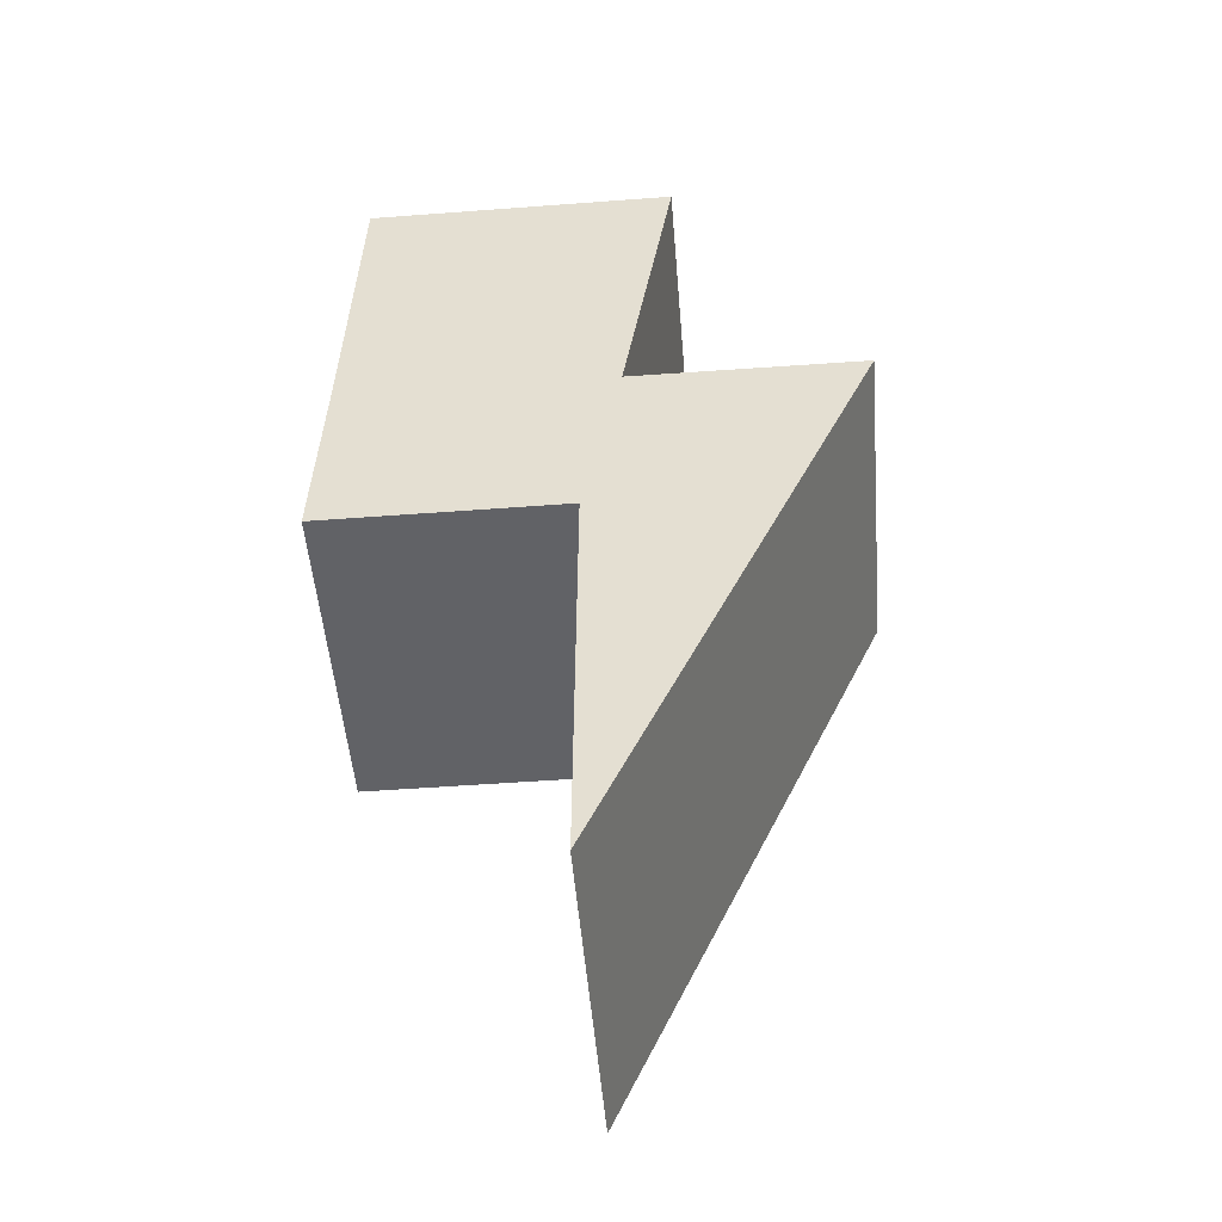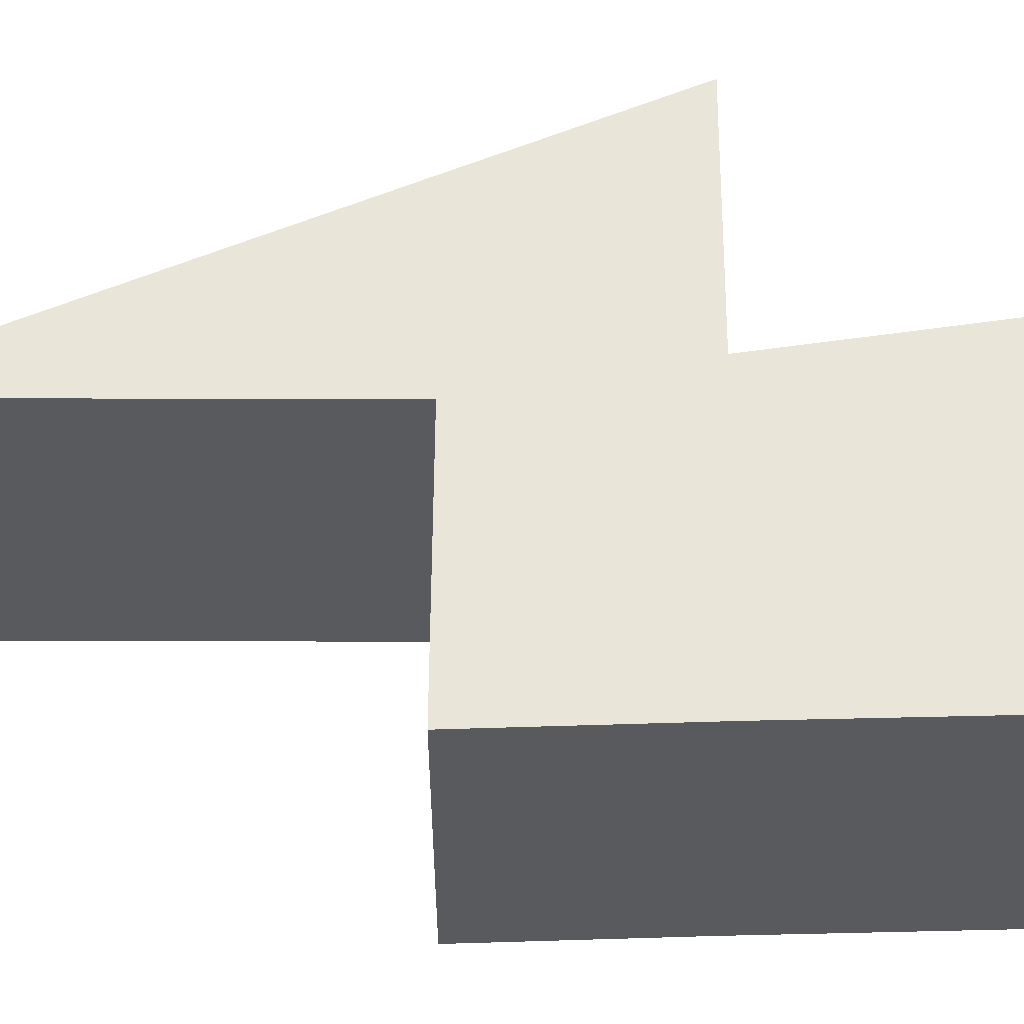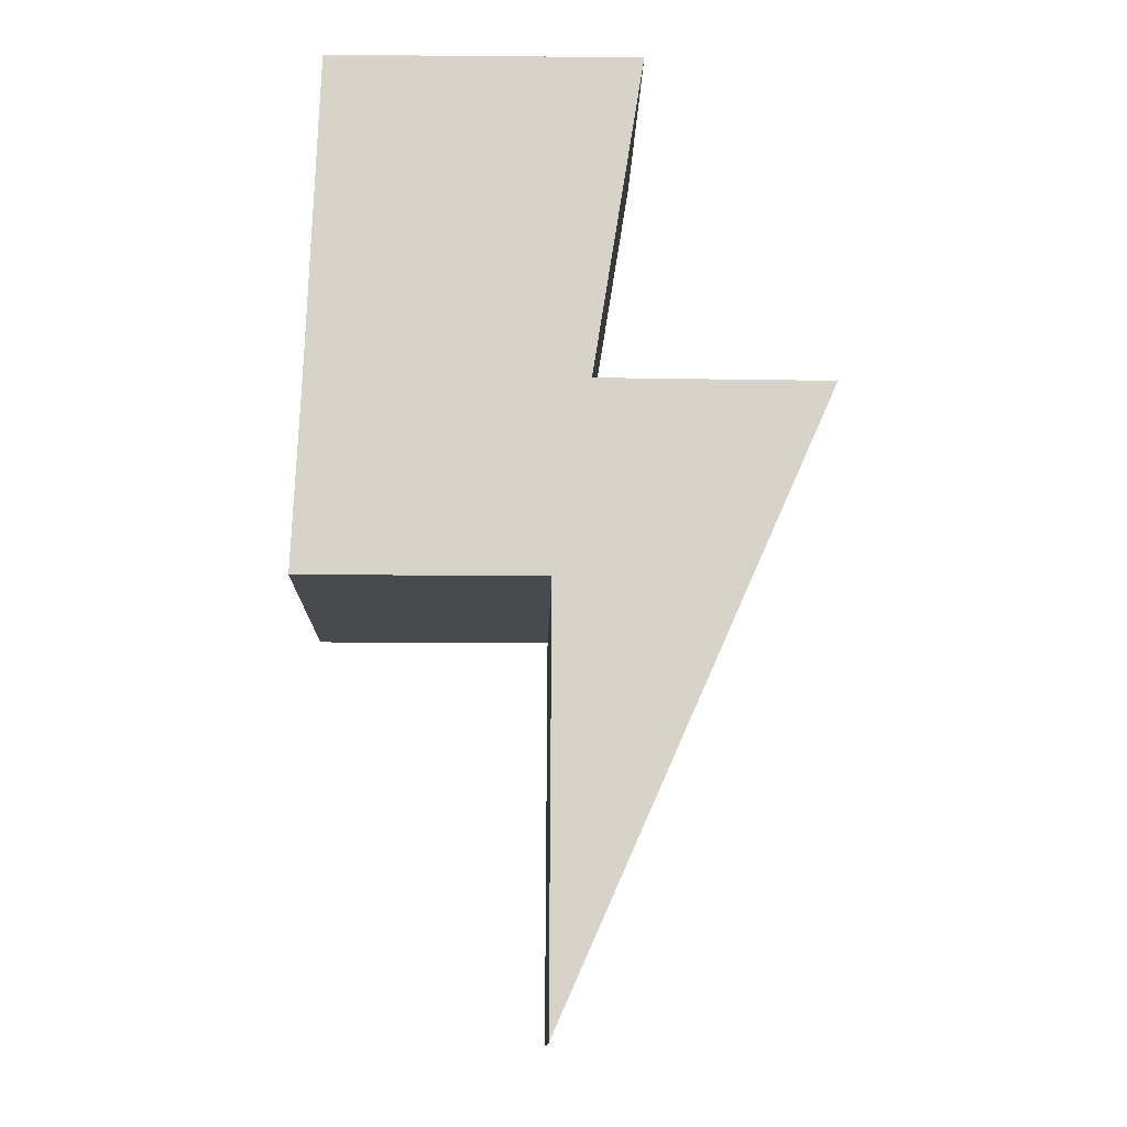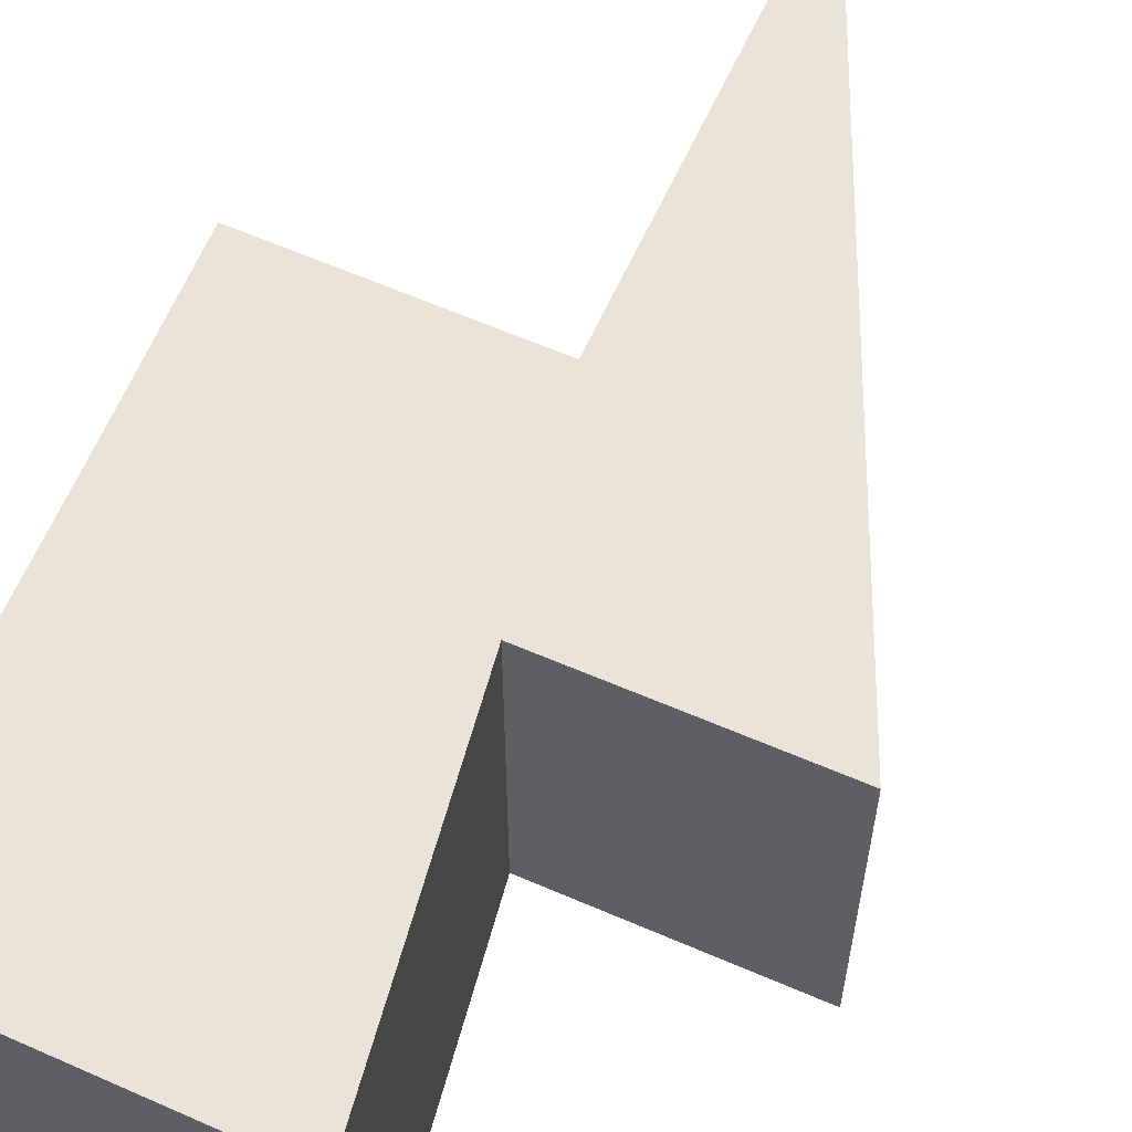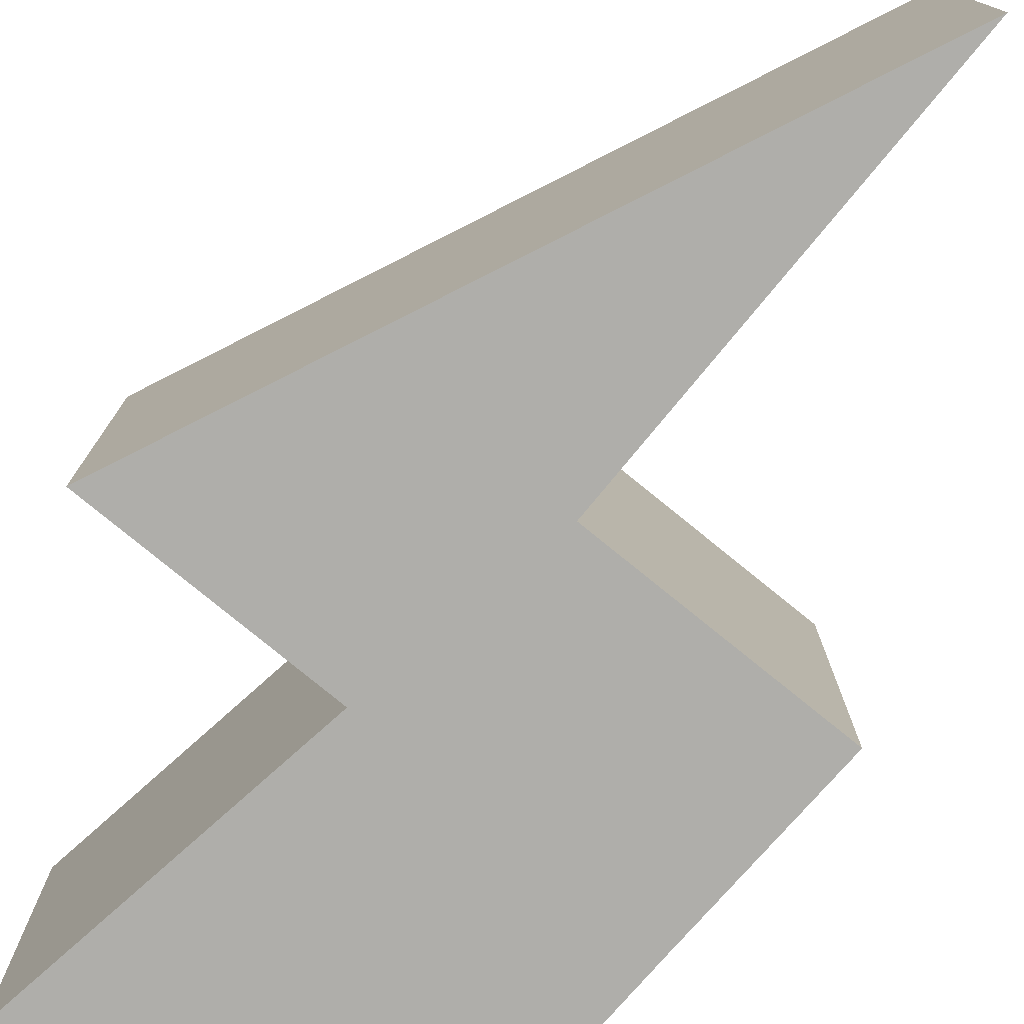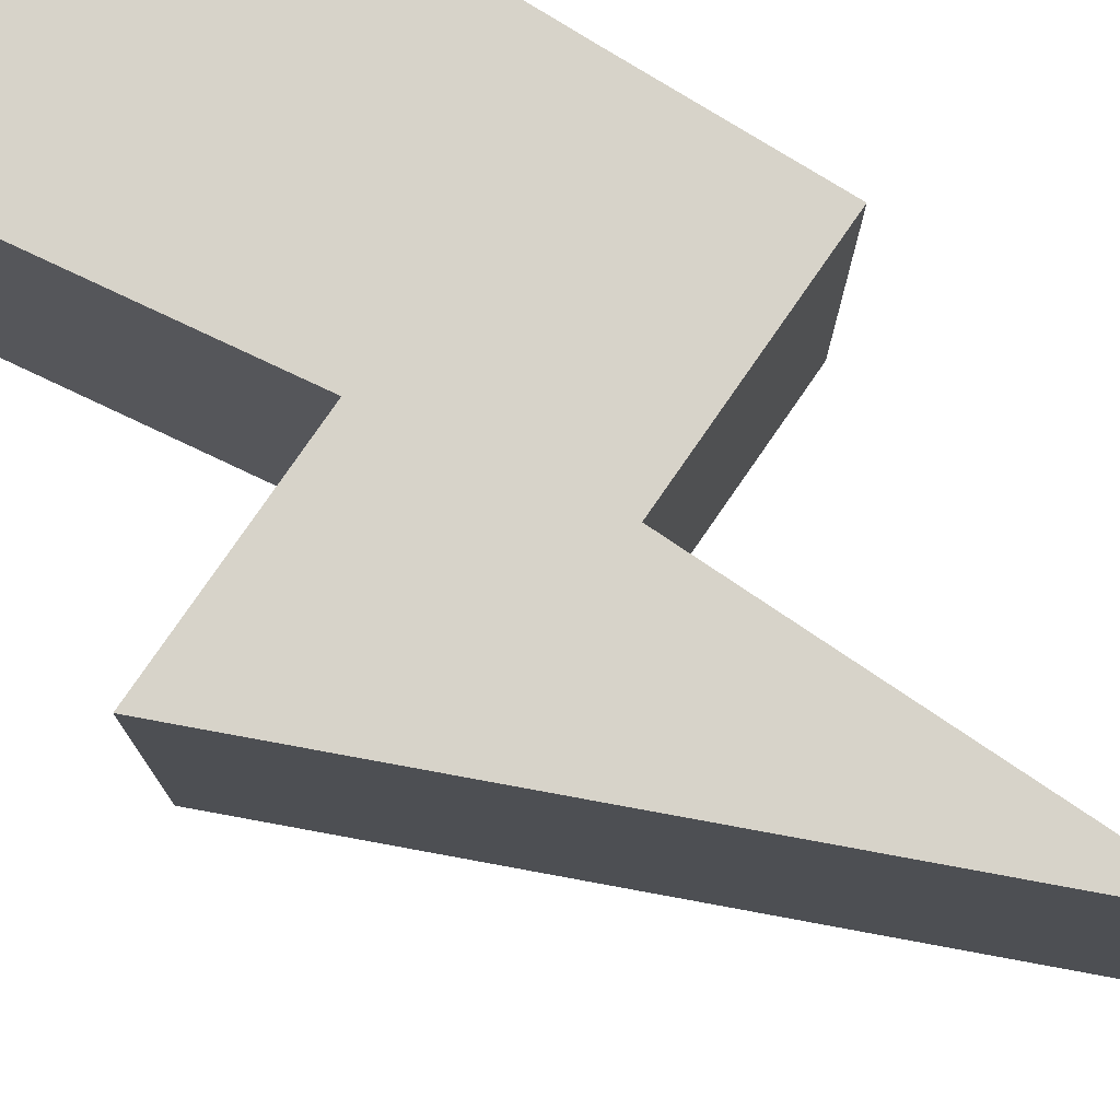
<metadata>
{"format":"obj","ext":"obj","renderer":"f3d","projection":"perspective","resolution":1024,"background":"white","views":[{"elev":-50.7,"azim":4.7,"up":"+Z"},{"elev":58.5,"azim":-89.5,"up":"+Y"},{"elev":-13.1,"azim":-1.1,"up":"+Z"},{"elev":60.8,"azim":24.3,"up":"+Y"},{"elev":-77.6,"azim":140.9,"up":"+Y"},{"elev":76.3,"azim":124.5,"up":"+Y"}]}
</metadata>
<code>
g 66_Energy
v -0.2587 0.04107 -0.1519
v 0.008952 -0.188 -0.1519
v 0.008952 0.04107 -0.1519
v -0.2587 -0.188 -0.1519
v 0.1081 -0.188 0.4221
v -0.2383 0.04107 0.4221
v 0.1081 0.04107 0.4221
v -0.2383 -0.188 0.4221
v 0.008952 -0.188 -0.1519
v -0.2501 -0.188 0.05971
v 0.05048 -0.188 0.05971
v -0.2587 -0.188 -0.1519
v -0.2383 -0.188 0.4221
v 0.1081 -0.188 0.4221
v 0.006486 -0.188 -0.6167
v 0.3073 -0.188 0.05786
v 0.006486 0.04107 -0.6167
v 0.3073 -0.188 0.05786
v 0.3073 0.04107 0.05786
v 0.006486 -0.188 -0.6167
v -0.2383 -0.188 0.4221
v -0.2501 0.04107 0.05971
v -0.2383 0.04107 0.4221
v -0.2501 -0.188 0.05971
v -0.2587 -0.188 -0.1519
v -0.2587 0.04107 -0.1519
v 0.008952 0.04107 -0.1519
v 0.006486 -0.188 -0.6167
v 0.006486 0.04107 -0.6167
v 0.008952 -0.188 -0.1519
v 0.1081 -0.188 0.4221
v 0.05048 0.04107 0.05971
v 0.05048 -0.188 0.05971
v 0.1081 0.04107 0.4221
v 0.05048 -0.188 0.05971
v 0.3073 0.04107 0.05786
v 0.3073 -0.188 0.05786
v 0.05048 0.04107 0.05971
v -0.2587 0.04107 -0.1519
v 0.008952 0.171 -0.1519
v -0.2587 0.171 -0.1519
v 0.008952 0.04107 -0.1519
v 0.1081 0.171 0.4221
v -0.2383 0.04107 0.4221
v -0.2383 0.171 0.4221
v 0.1081 0.04107 0.4221
v 0.008952 0.171 -0.1519
v -0.2501 0.171 0.05971
v -0.2587 0.171 -0.1519
v 0.05048 0.171 0.05971
v -0.2383 0.171 0.4221
v 0.1081 0.171 0.4221
v 0.006486 0.171 -0.6167
v 0.3073 0.171 0.05786
v 0.006486 0.04107 -0.6167
v 0.3073 0.171 0.05786
v 0.006486 0.171 -0.6167
v 0.3073 0.04107 0.05786
v -0.2383 0.171 0.4221
v -0.2501 0.04107 0.05971
v -0.2501 0.171 0.05971
v -0.2383 0.04107 0.4221
v -0.2587 0.171 -0.1519
v -0.2587 0.04107 -0.1519
v 0.008952 0.04107 -0.1519
v 0.006486 0.171 -0.6167
v 0.008952 0.171 -0.1519
v 0.006486 0.04107 -0.6167
v 0.1081 0.171 0.4221
v 0.05048 0.04107 0.05971
v 0.1081 0.04107 0.4221
v 0.05048 0.171 0.05971
v 0.05048 0.171 0.05971
v 0.3073 0.04107 0.05786
v 0.05048 0.04107 0.05971
v 0.3073 0.171 0.05786
g 66_Energy_0
f 3 2 1
f 4 1 2
f 7 6 5
f 8 5 6
f 11 10 9
f 12 9 10
f 10 11 13
f 14 13 11
f 9 15 11
f 16 11 15
f 19 18 17
f 20 17 18
f 23 22 21
f 24 21 22
f 24 22 25
f 26 25 22
f 29 28 27
f 30 27 28
f 33 32 31
f 34 31 32
f 37 36 35
f 38 35 36
f 41 40 39
f 42 39 40
f 45 44 43
f 46 43 44
f 49 48 47
f 50 47 48
f 48 51 50
f 52 50 51
f 47 50 53
f 54 53 50
f 57 56 55
f 58 55 56
f 61 60 59
f 62 59 60
f 61 63 60
f 64 60 63
f 67 66 65
f 68 65 66
f 71 70 69
f 72 69 70
f 75 74 73
f 76 73 74

</code>
